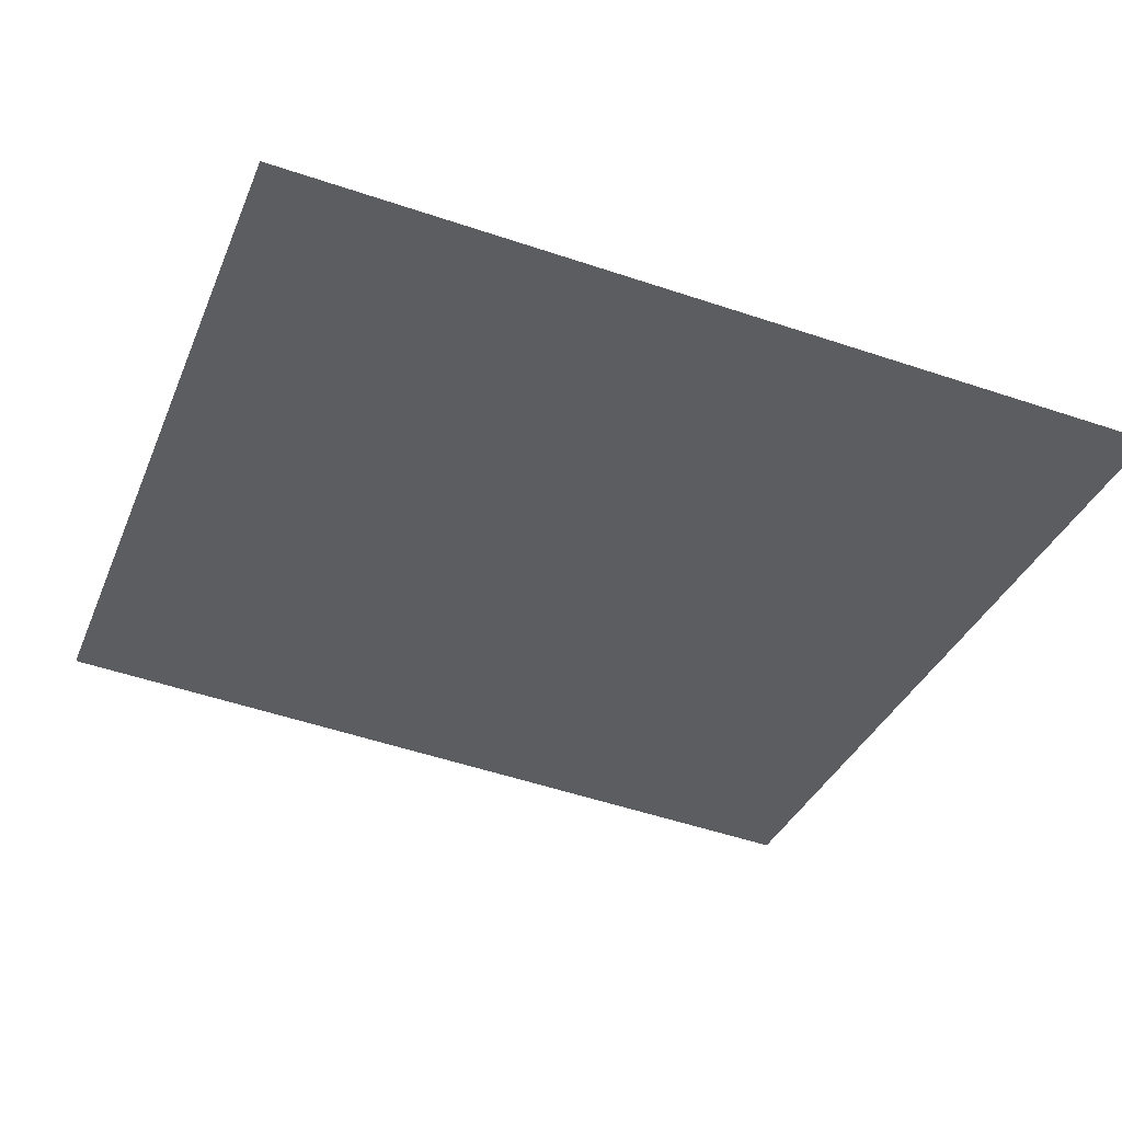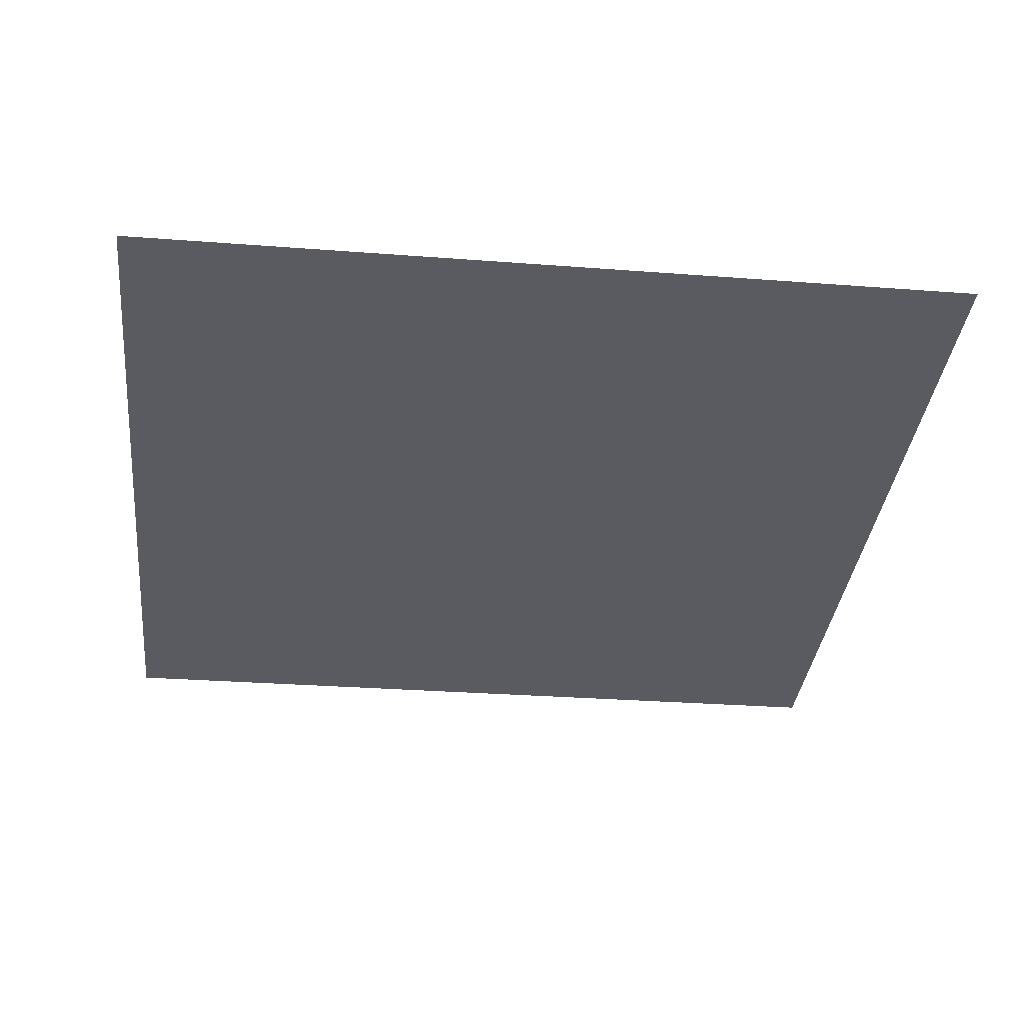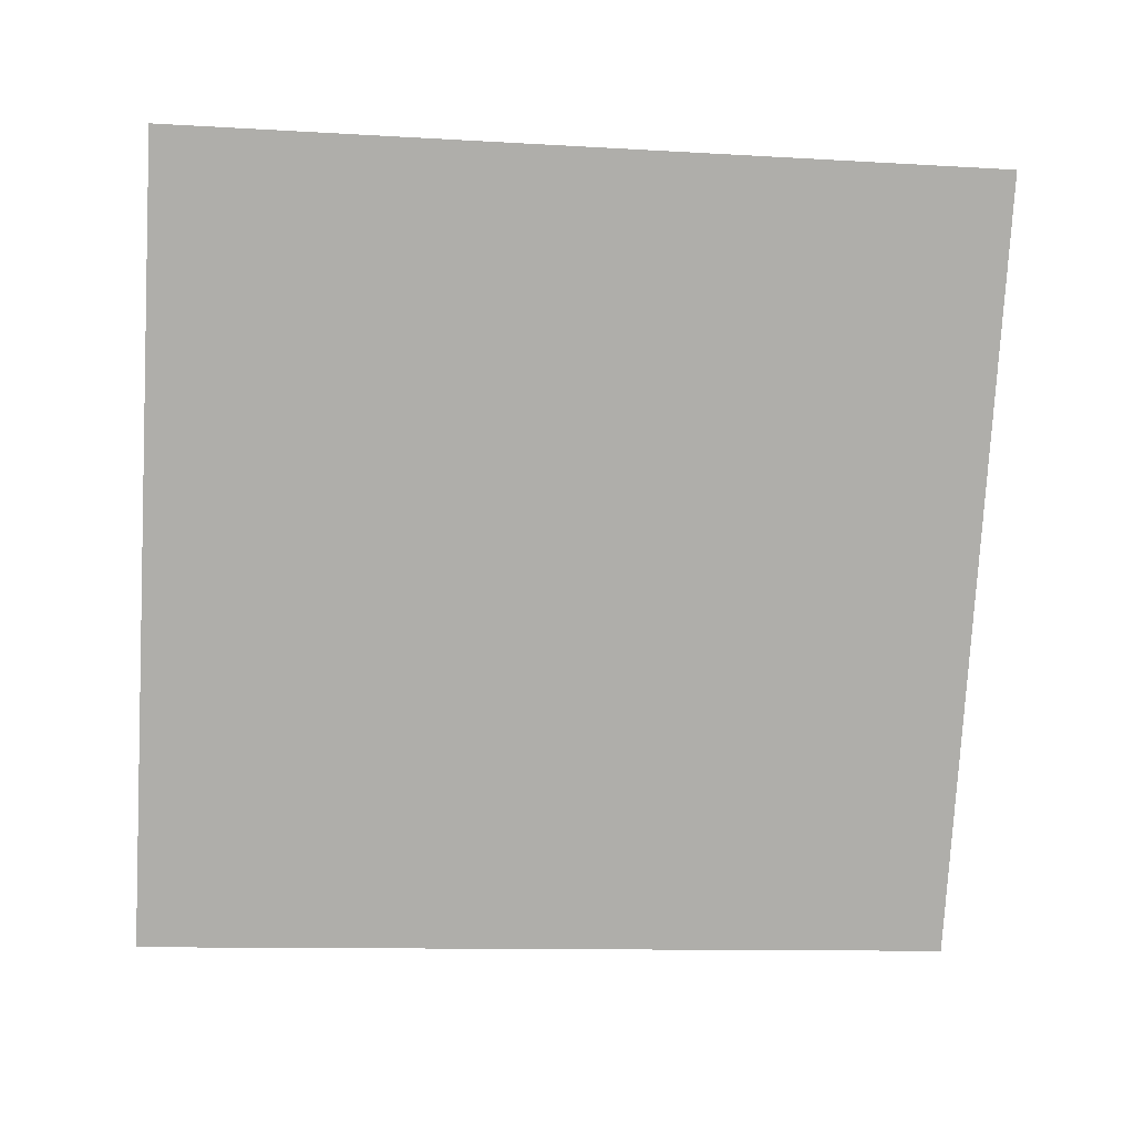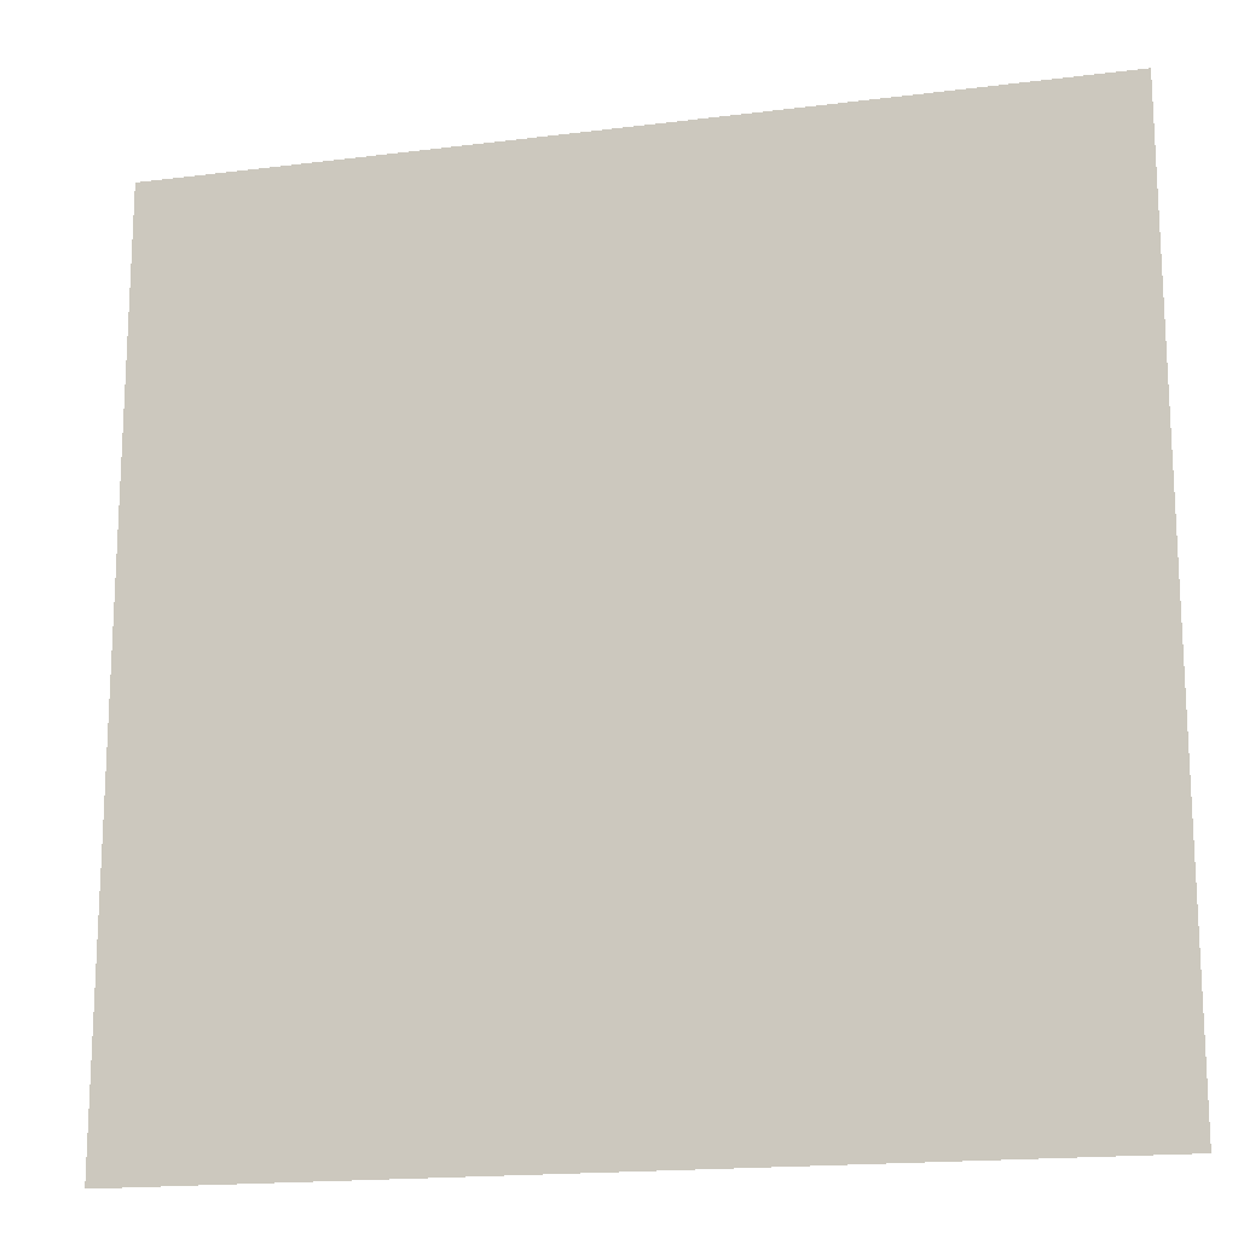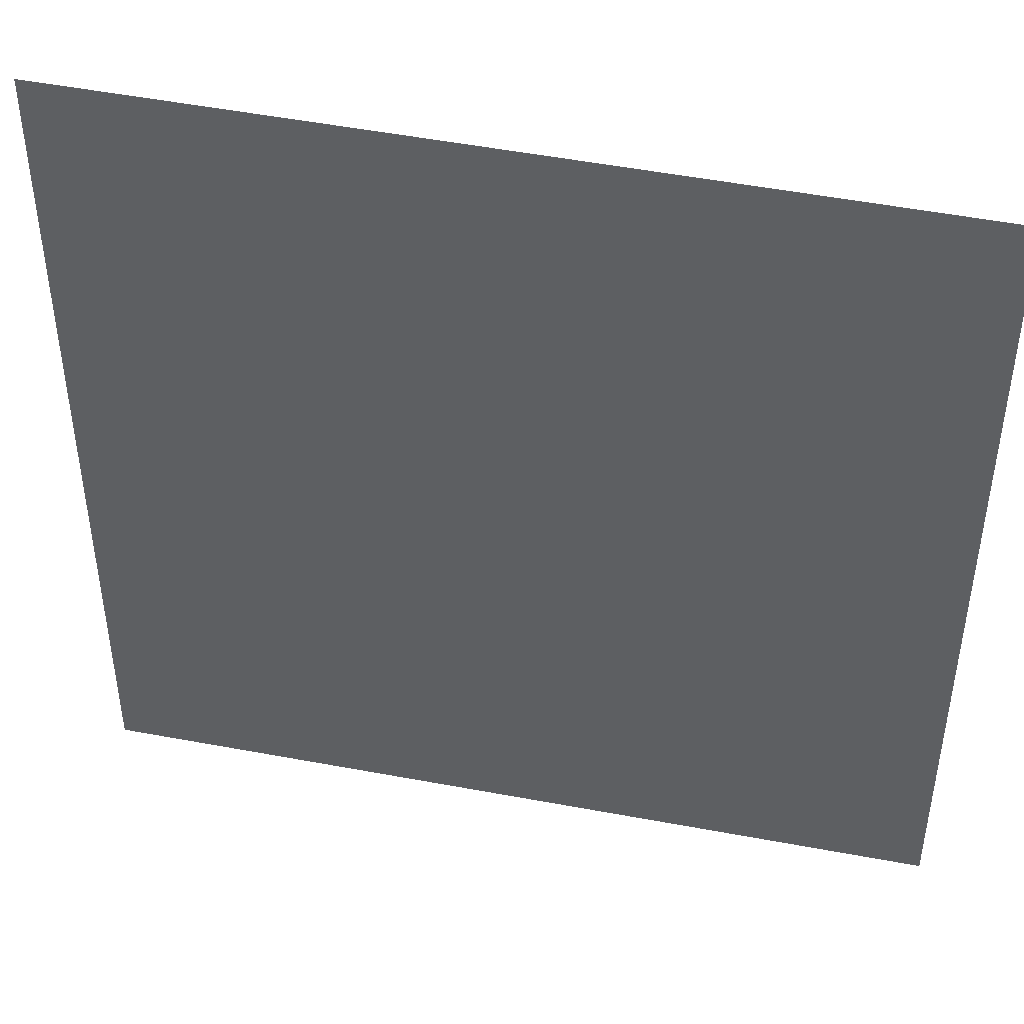
<metadata>
{"format":"obj","ext":"obj","renderer":"f3d","projection":"perspective","resolution":1024,"background":"white","views":[{"elev":-35.5,"azim":-20.6,"up":"+Y"},{"elev":-28.7,"azim":-96.6,"up":"+Y"},{"elev":-77.4,"azim":176.8,"up":"+Y"},{"elev":-16.6,"azim":-168.8,"up":"+Z"},{"elev":44.9,"azim":-172.6,"up":"+Z"}]}
</metadata>
<code>
v 1.775e+04 6824 26.61
v 1.775e+04 6824 26.61
v 1.775e+04 6824 29.78
v 1.775e+04 6824 29.83
f 1 2 3
f 4 1 3

</code>
